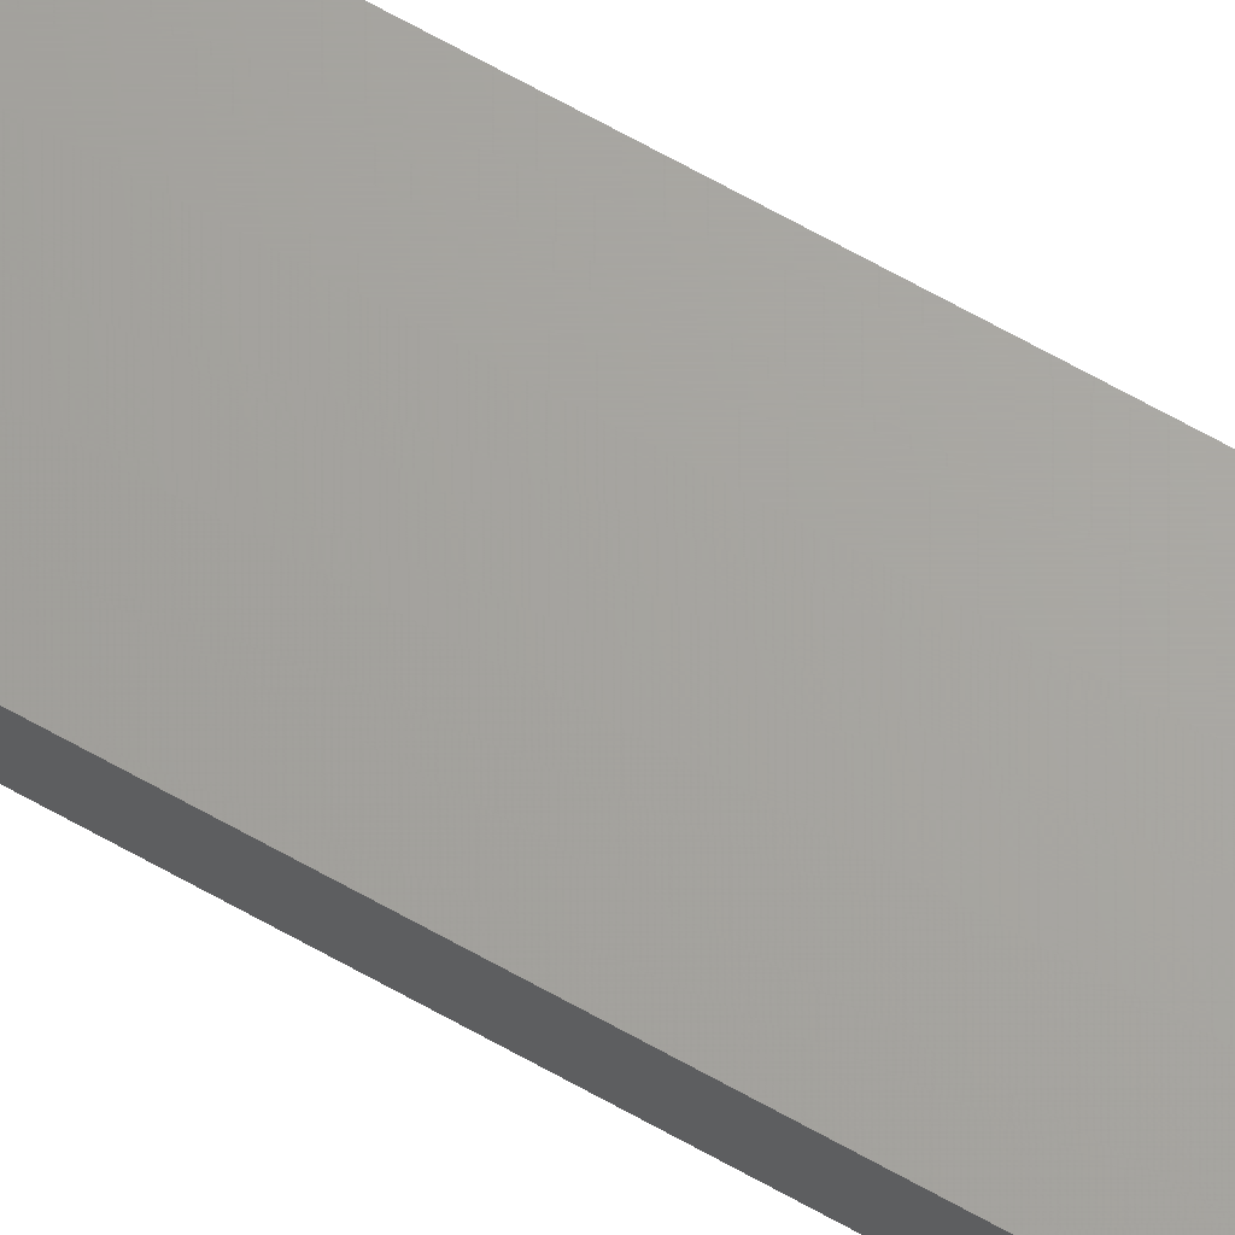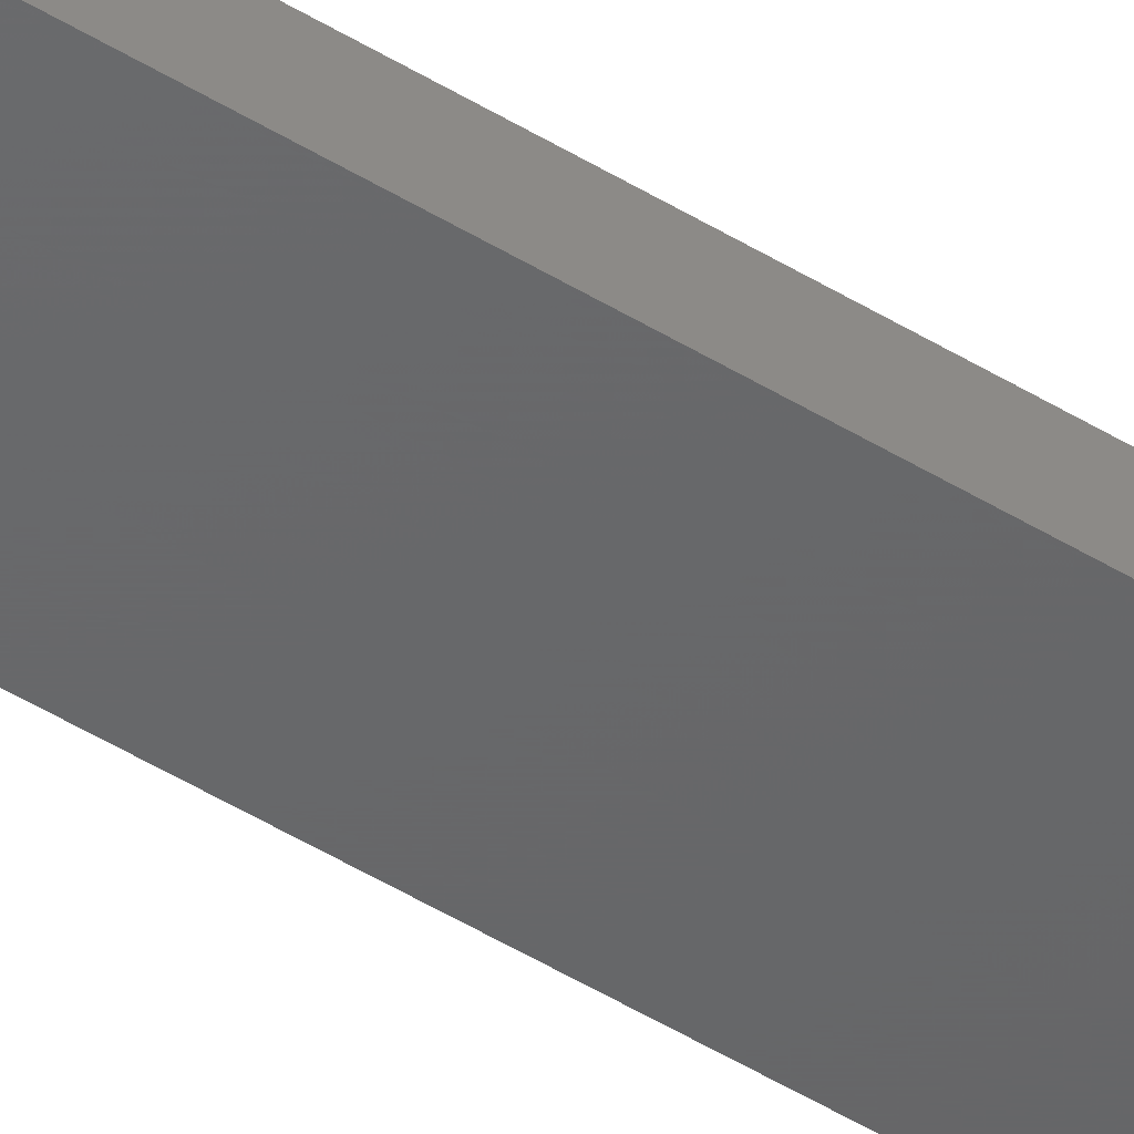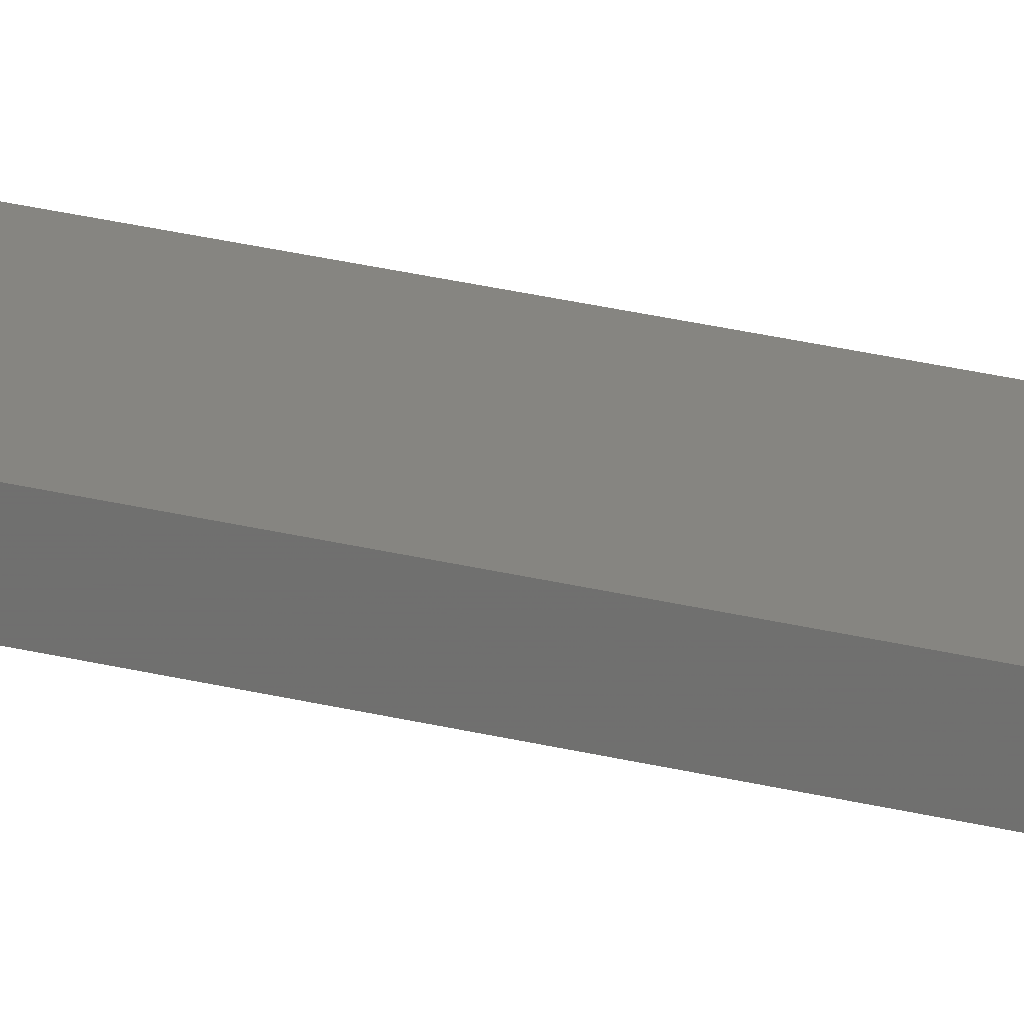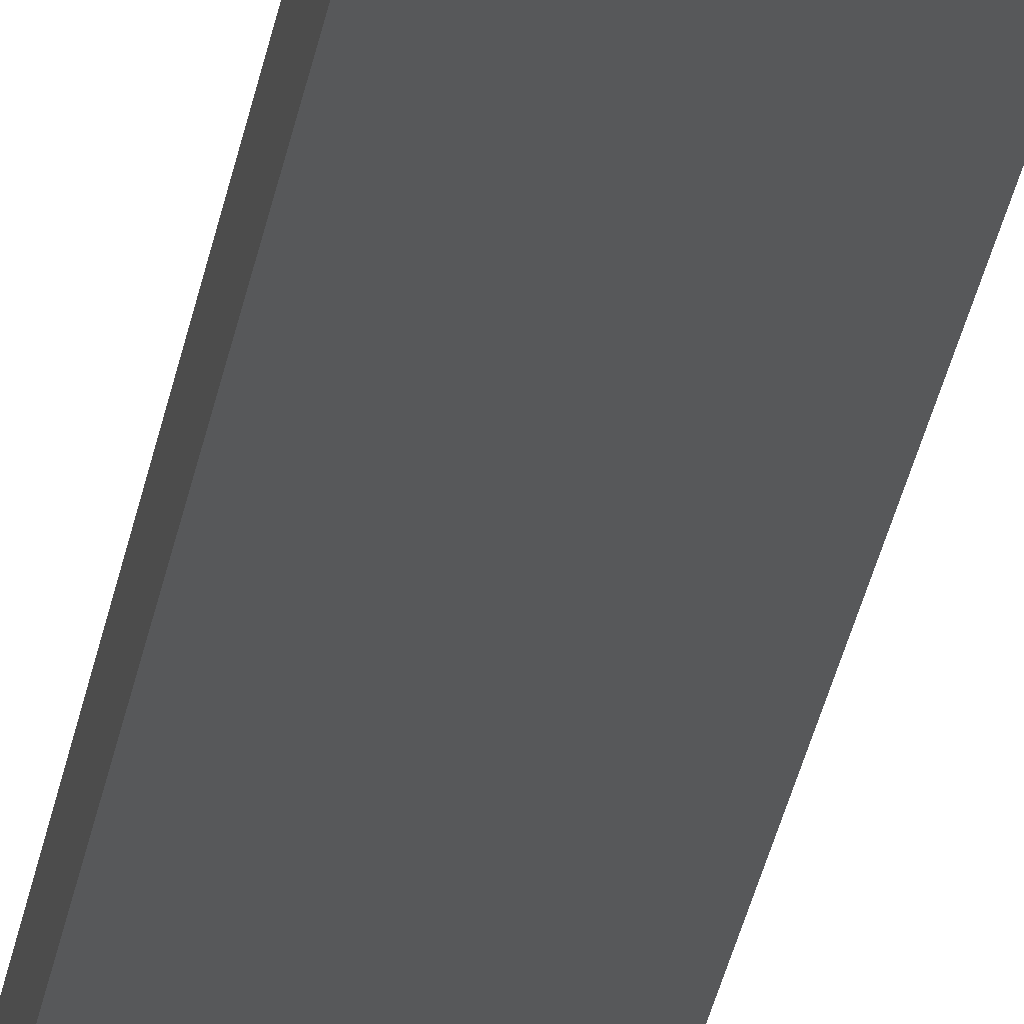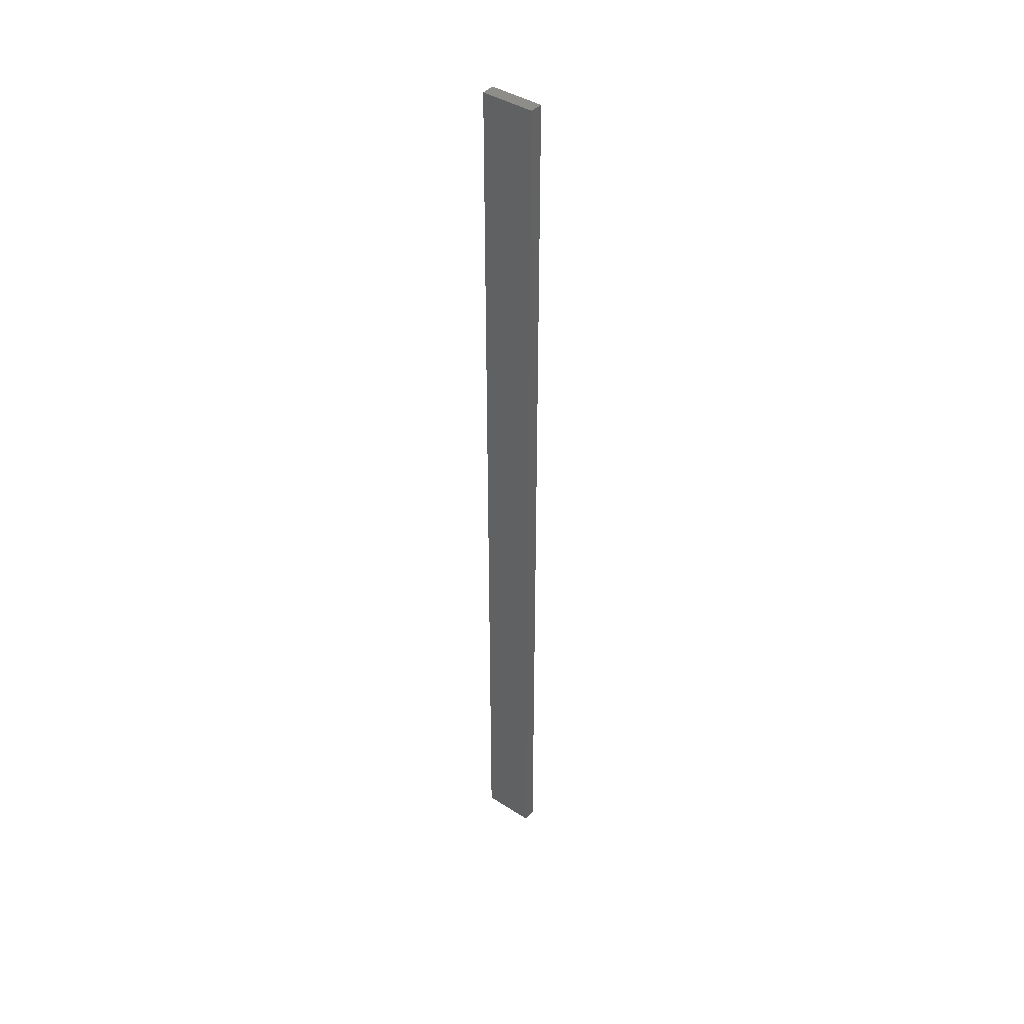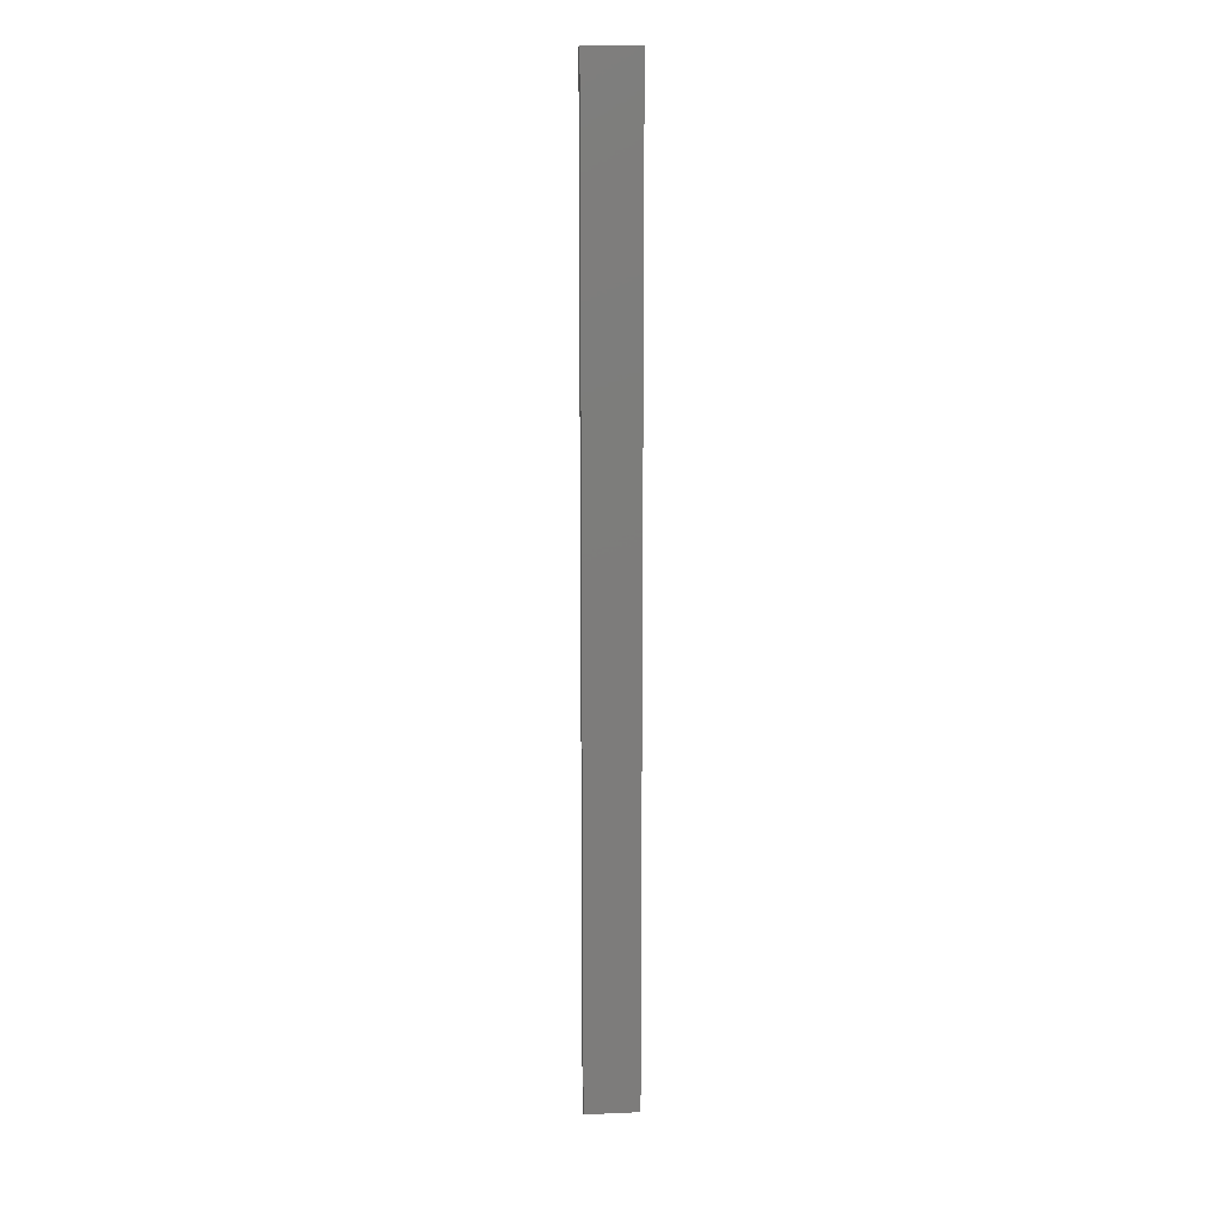
<metadata>
{"format":"stl","ext":"stl","renderer":"f3d","projection":"perspective","resolution":1024,"background":"white","views":[{"elev":67.2,"azim":119.4,"up":"+Y"},{"elev":-46.7,"azim":54.7,"up":"+Y"},{"elev":21.4,"azim":116.1,"up":"+Y"},{"elev":-19.5,"azim":173.8,"up":"+Y"},{"elev":41.5,"azim":37.9,"up":"+Z"},{"elev":14.1,"azim":-5.3,"up":"+Z"}]}
</metadata>
<code>
# stl→obj: 16 verts, 28 faces
v 0.4446 4.351 -166.9
v 0.3779 4.351 -166.9
v 0.3779 4.351 -163.3
v 0.4446 4.351 -163.3
v 0.5112 4.351 -163.3
v 0.5112 4.351 -166.9
v 0.5779 4.351 -166.9
v 0.5779 4.351 -163.3
v 0.5778 4.301 -163.3
v 0.5778 4.301 -166.9
v 0.3779 4.301 -163.3
v 0.3779 4.301 -166.9
v 0.4445 4.301 -163.3
v 0.4445 4.301 -166.9
v 0.5112 4.301 -166.9
v 0.5112 4.301 -163.3
f 1 2 3
f 1 3 4
f 1 4 5
f 6 1 5
f 7 5 8
f 7 6 5
f 7 9 10
f 8 9 7
f 11 12 13
f 12 14 13
f 13 15 16
f 16 15 9
f 14 15 13
f 15 10 9
f 12 3 2
f 11 3 12
f 16 9 8
f 5 16 8
f 4 13 16
f 4 16 5
f 3 11 13
f 3 13 4
f 10 15 7
f 15 6 7
f 14 1 15
f 15 1 6
f 14 12 1
f 12 2 1

</code>
